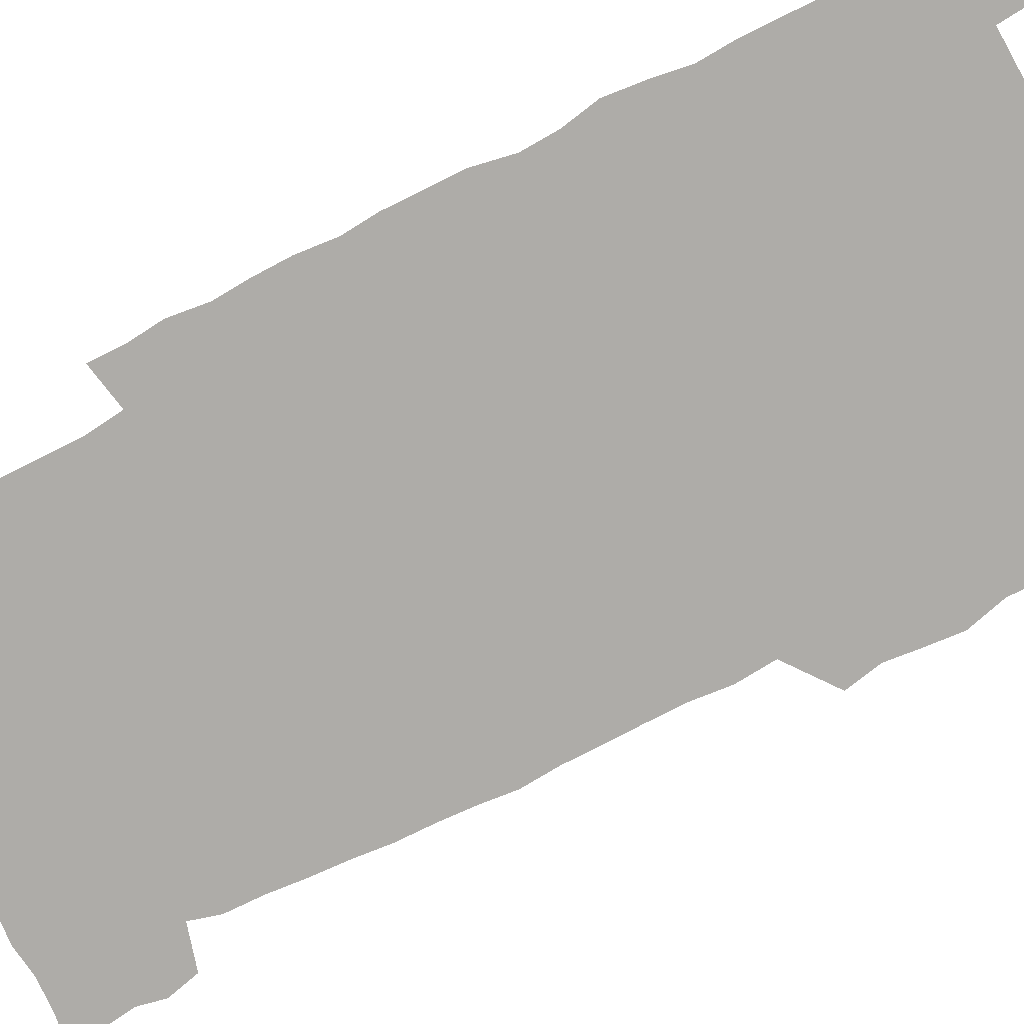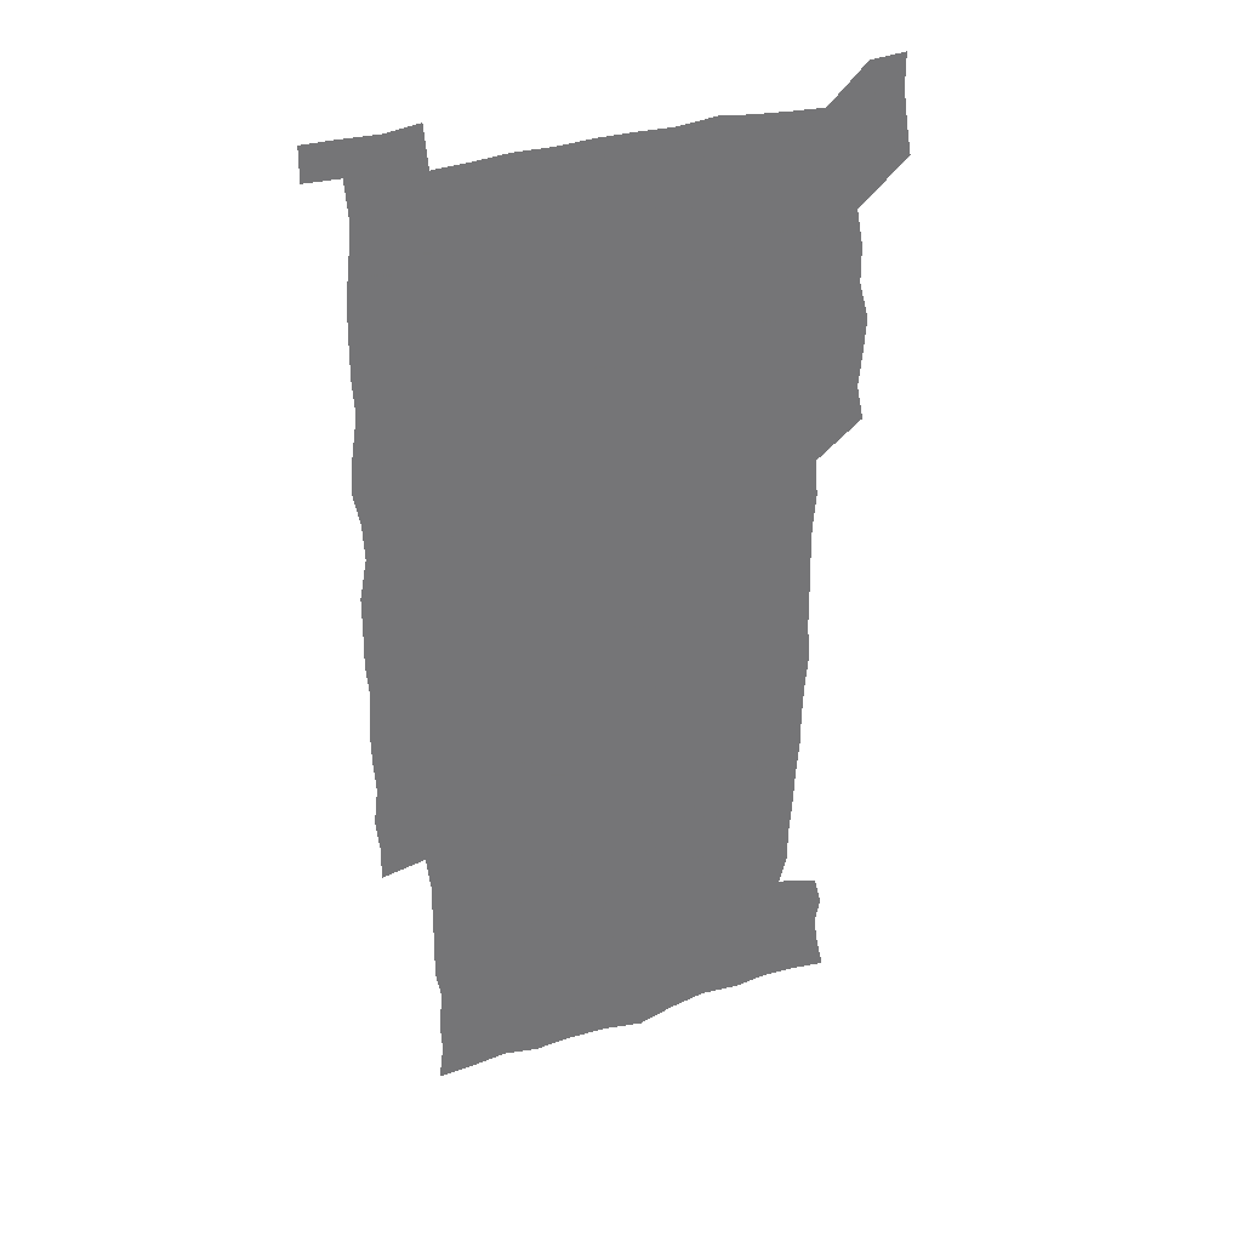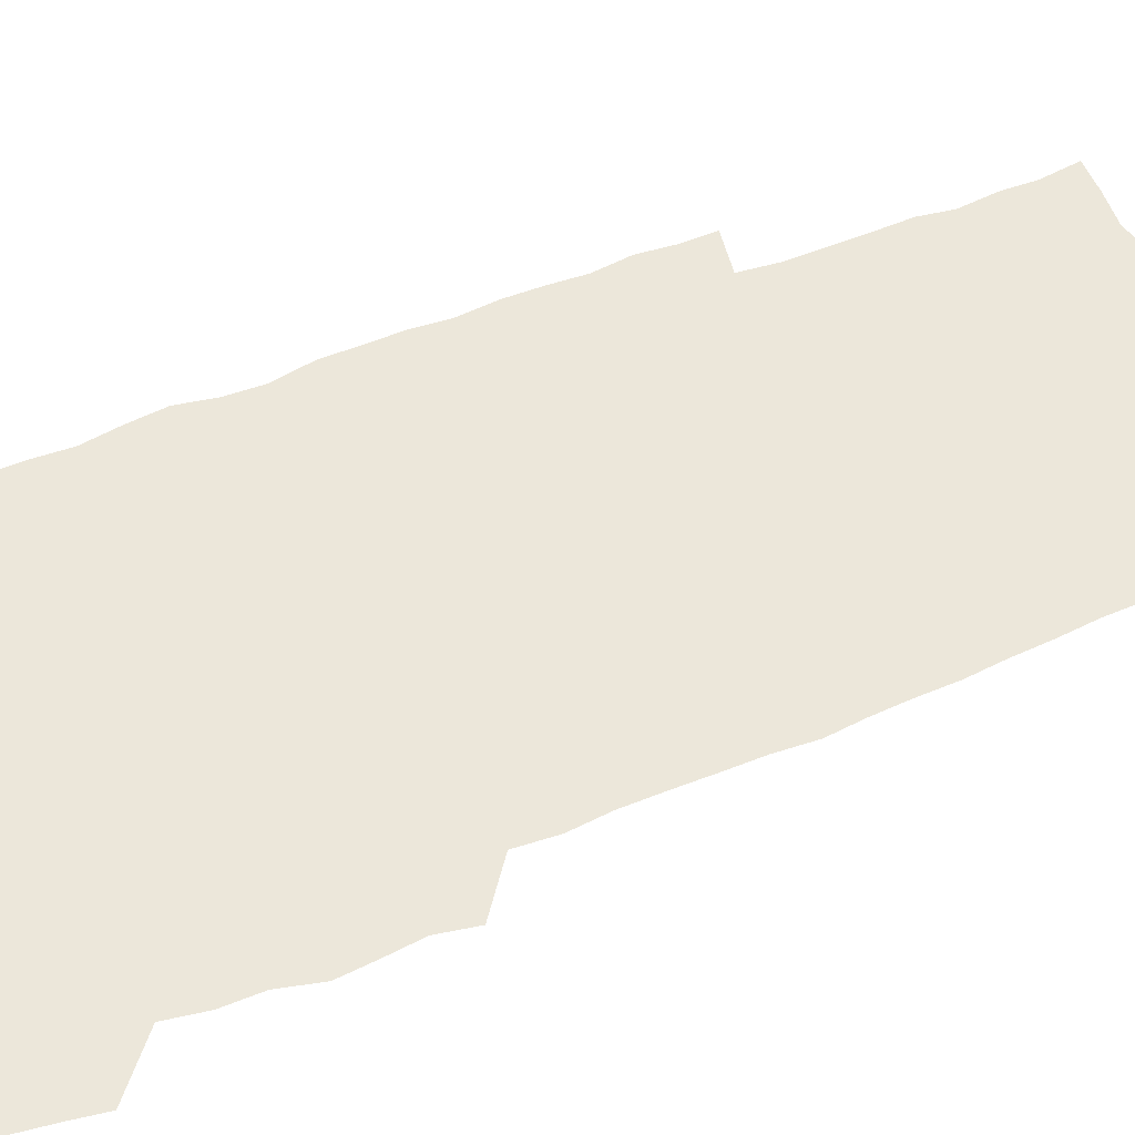
<metadata>
{"format":"obj","ext":"obj","renderer":"f3d","projection":"perspective","resolution":1024,"background":"white","views":[{"elev":-76.9,"azim":116.9,"up":"+Z"},{"elev":34.6,"azim":157.6,"up":"+Y"},{"elev":51.6,"azim":-114.0,"up":"+Z"}]}
</metadata>
<code>
v 445.1 559.1 0
v 447.5 572.6 0
v 449.5 586.1 0
v 449.6 600 0
v 461 163.3 0
v 464.1 177 0
v 466.1 190.5 0
v 463.8 201.9 0
v 467.2 215.2 0
v 458.1 450.2 0
v 461.1 465.2 0
v 459.7 479.8 0
v 458.6 494.5 0
v 462.8 510.3 0
v 462.9 525.6 0
v 465.8 541.2 0
v 464.8 556.4 0
v 465.6 570.5 0
v 465.6 584.6 0
v 464.6 599 0
v 475.6 165.2 0
v 480.1 179.8 0
v 483.9 194.1 0
v 481.3 205.3 0
v 485.1 220.3 0
v 481.8 232.3 0
v 481.5 248 0
v 480.3 263.4 0
v 479.6 279.3 0
v 478.3 294.6 0
v 478.1 310.2 0
v 477.4 325.3 0
v 476.1 340.1 0
v 477.3 355.8 0
v 477.4 371.3 0
v 477.7 387.2 0
v 477.7 403.2 0
v 476.4 419 0
v 477.7 435.2 0
v 476.9 450.4 0
v 479.1 465.6 0
v 477 480.5 0
v 479.9 495.6 0
v 480.7 510.4 0
v 479.6 525.3 0
v 482.6 540 0
v 481.4 555.2 0
v 480.8 569.7 0
v 481 583.6 0
v 490.3 166 0
v 494.6 181 0
v 495.5 194 0
v 497.1 208.2 0
v 499.5 224.1 0
v 496.9 236.8 0
v 498.9 253.7 0
v 498 268.4 0
v 498.3 284.1 0
v 498 299.2 0
v 496.7 313.8 0
v 496 328.8 0
v 495.9 344 0
v 495.3 358.9 0
v 496.4 374.8 0
v 496.5 390 0
v 495.7 405 0
v 495.9 420.4 0
v 495.6 435.7 0
v 495 450.8 0
v 496.2 466 0
v 496.9 481 0
v 496.5 495.7 0
v 497.8 510.4 0
v 497.5 525.1 0
v 498 539.6 0
v 498.8 553.6 0
v 496.6 569.1 0
v 495 584.4 0
v 503.9 164.3 0
v 508.4 180.4 0
v 509.3 194.3 0
v 515.3 214.1 0
v 515.3 228 0
v 514.7 242 0
v 514 256.1 0
v 513.8 271.2 0
v 514.7 287.1 0
v 512.9 300.9 0
v 512.3 315.7 0
v 512.6 331.1 0
v 511 345.4 0
v 511.6 360.7 0
v 513.5 377 0
v 512.9 391.4 0
v 512.4 406.1 0
v 511.7 421 0
v 512.4 436.3 0
v 512.8 451.4 0
v 512.7 466.2 0
v 513.3 481 0
v 512.9 495.7 0
v 512.7 510.4 0
v 513 524.9 0
v 513 539.3 0
v 513.1 553.7 0
v 512 568.6 0
v 509.4 585.6 0
v 521.4 165.8 0
v 523.8 181.2 0
v 527.3 199.2 0
v 529.3 215.7 0
v 528.9 228.6 0
v 530.7 245.1 0
v 528.8 257.9 0
v 528.9 273 0
v 528.7 287.9 0
v 528.2 302.5 0
v 527 316.6 0
v 528.3 333.1 0
v 528.3 347.8 0
v 527.2 362.1 0
v 527.5 377 0
v 528 392.2 0
v 527.7 406.7 0
v 527.8 421.5 0
v 526.6 436.3 0
v 527.8 451.7 0
v 528.1 466.4 0
v 528.1 481 0
v 528.3 495.6 0
v 528 510.2 0
v 527.9 524.7 0
v 528.7 538.8 0
v 527.8 553.8 0
v 526.5 569.3 0
v 523.7 587.2 0
v 536.1 162.9 0
v 540.2 183.5 0
v 541.6 199.4 0
v 542.5 214.5 0
v 543.7 230.9 0
v 543.8 245.3 0
v 543.1 258.7 0
v 543.5 273.5 0
v 543.5 288.9 0
v 542.9 303.5 0
v 542.4 318.3 0
v 542.4 333.2 0
v 542.6 348.4 0
v 542.3 363 0
v 542.2 377.6 0
v 542.1 392.1 0
v 541.4 406.2 0
v 543.1 422.4 0
v 542.2 436.9 0
v 542.7 451.9 0
v 542.6 466.5 0
v 541.7 481.2 0
v 542.9 495.9 0
v 542.6 510.3 0
v 543.4 524.6 0
v 542.6 539.8 0
v 542.3 554.2 0
v 541.5 569.4 0
v 540 585.8 0
v 551.2 158.3 0
v 554.6 181.3 0
v 555.6 197.9 0
v 556.6 214.8 0
v 557.4 230.9 0
v 557.3 245.1 0
v 557.8 260 0
v 557.3 273 0
v 557.7 290.5 0
v 557.1 304.1 0
v 556.8 318.6 0
v 556.7 333.5 0
v 556.7 348.4 0
v 556.6 363.2 0
v 556.5 377.9 0
v 556.7 392.4 0
v 556.9 407.6 0
v 557.1 422.4 0
v 557 437.1 0
v 557.3 452 0
v 557.5 466.6 0
v 557 481.3 0
v 557.6 495.8 0
v 557.2 510.4 0
v 557.4 524.7 0
v 557.3 539.4 0
v 557 554.3 0
v 556.5 569.2 0
v 555 586.3 0
v 568.3 161.5 0
v 570 182.5 0
v 570.7 199.7 0
v 571.1 216.7 0
v 571.2 230.5 0
v 571.3 246.4 0
v 571.3 259.9 0
v 571 273.2 0
v 571.3 290.6 0
v 571.5 304.7 0
v 571.2 319 0
v 571.2 334.3 0
v 571 348.8 0
v 570.8 363.7 0
v 570.4 377.4 0
v 571.5 393.5 0
v 571.4 407.9 0
v 571.5 422.3 0
v 571.4 437 0
v 571.5 451.6 0
v 571.7 466.9 0
v 571.7 481.3 0
v 571.8 495.8 0
v 571.7 510.3 0
v 571.5 525.1 0
v 571.9 539.1 0
v 571.4 555.1 0
v 571.3 569.8 0
v 570.4 586.6 0
v 584.8 162 0
v 584.8 182.4 0
v 585.5 197.5 0
v 585.2 214.8 0
v 585.2 230.8 0
v 585.5 244.8 0
v 585.1 259.7 0
v 585.2 273.3 0
v 586.1 288.2 0
v 585.6 304.8 0
v 585.4 319 0
v 585.3 334.2 0
v 585.3 349.1 0
v 585 364.2 0
v 585.4 379.1 0
v 585.4 393.5 0
v 585.4 408.3 0
v 585.8 422.4 0
v 585.8 437.1 0
v 585.8 451.7 0
v 585.9 466.5 0
v 586.1 481.2 0
v 586.2 495.9 0
v 586.1 510.4 0
v 586.2 524.9 0
v 586.2 539.9 0
v 586.5 554.3 0
v 586.3 569.6 0
v 586 585.9 0
v 600.9 161.1 0
v 600 179.8 0
v 600.2 196.8 0
v 599.2 215.5 0
v 599.6 229.5 0
v 599.7 244.1 0
v 599.6 258.9 0
v 599.3 274.9 0
v 600.4 287.8 0
v 599.6 304.7 0
v 599.6 319.1 0
v 599.7 333.3 0
v 599.4 349.7 0
v 599.2 364.4 0
v 599.4 378.9 0
v 599.6 393.4 0
v 600.1 407.9 0
v 600 422.6 0
v 600.1 437 0
v 600.2 451.5 0
v 600.5 465.9 0
v 600.6 481.2 0
v 600.6 495.9 0
v 600.5 510.4 0
v 600.7 525.2 0
v 600.8 539.7 0
v 601.2 554.7 0
v 601.3 569.6 0
v 601.3 586.4 0
v 616.1 163.9 0
v 613.9 183.7 0
v 615.1 196.2 0
v 613.9 213.2 0
v 613.9 228.2 0
v 614.4 242.6 0
v 614.5 257.5 0
v 614.1 273.3 0
v 614.4 288 0
v 613.4 304.9 0
v 614 318.8 0
v 613.7 334 0
v 614 348.5 0
v 613.7 363.6 0
v 613.9 378.2 0
v 614.1 392.8 0
v 614.2 407.5 0
v 614.6 422.1 0
v 614.5 436.8 0
v 615.1 451.5 0
v 614.5 467.5 0
v 615.5 481.6 0
v 615.1 496.1 0
v 615.2 510.6 0
v 615.4 525.2 0
v 614.7 539.2 0
v 615.9 555 0
v 615.8 569.1 0
v 616.4 585.4 0
v 631.8 162.1 0
v 629.1 180.6 0
v 629.7 194.5 0
v 628.6 211 0
v 628.4 226.4 0
v 629.2 240.8 0
v 629.3 256.3 0
v 628.9 272.4 0
v 629 287.8 0
v 627.6 303.8 0
v 628.8 317.7 0
v 628.7 332.6 0
v 628.4 347.8 0
v 628.8 362.3 0
v 628.3 377.5 0
v 629 391.9 0
v 629.6 406.6 0
v 630.2 421.3 0
v 629.8 436.5 0
v 629.7 451.6 0
v 628.6 466.8 0
v 630.6 481.4 0
v 630.4 496 0
v 631.6 511 0
v 630.8 525.7 0
v 630.2 540.3 0
v 630.7 555.1 0
v 630.5 569.5 0
v 631.2 584.8 0
v 632.8 602.4 0
v 646.2 161.4 0
v 644.2 177.8 0
v 644.9 191.5 0
v 643.4 208.2 0
v 645.7 221.7 0
v 645.3 237.2 0
v 645.3 253 0
v 645.2 269.4 0
v 647 284.8 0
v 644.9 300.9 0
v 644.8 315.8 0
v 643.6 331.3 0
v 644.9 345.6 0
v 644.2 360.9 0
v 645.5 375.4 0
v 645.8 390.2 0
v 646.8 405 0
v 645.9 420.5 0
v 646.3 435.5 0
v 645.8 451 0
v 645.9 466.3 0
v 644.7 481.3 0
v 645.5 495.7 0
v 647.3 511.1 0
v 646.2 526.1 0
v 644.8 540.5 0
v 646.5 555.6 0
v 645 570 0
v 645.6 584.8 0
v 647.1 600.6 0
v 665.7 281.3 0
v 665.5 296.2 0
v 667 310.4 0
v 665.2 326.4 0
v 666.2 341.2 0
v 666.5 356.5 0
v 665.1 372.3 0
v 666.4 387.3 0
v 666.2 402.5 0
v 666.1 417.7 0
v 663.1 434.6 0
v 663.8 449.7 0
v 666.8 464.8 0
v 665.3 480.4 0
v 662.9 496 0
v 663.9 511.3 0
v 663.7 526.5 0
v 663.4 541.7 0
v 661.7 556.6 0
v 660.4 571.2 0
v 661.7 587.1 0
v 661.9 601.2 0
v 676.5 587.6 0
v 676.3 601.5 0
f 16 17 1
f 1 17 2
f 17 18 2
f 2 18 3
f 18 19 3
f 3 19 4
f 19 20 4
f 5 21 6
f 21 22 6
f 6 22 7
f 22 23 7
f 7 23 8
f 23 24 8
f 8 24 9
f 24 25 9
f 39 40 10
f 10 40 11
f 40 41 11
f 11 41 12
f 41 42 12
f 12 42 13
f 42 43 13
f 13 43 14
f 43 44 14
f 14 44 15
f 44 45 15
f 15 45 16
f 45 46 16
f 16 46 17
f 46 47 17
f 17 47 18
f 47 48 18
f 18 48 19
f 48 49 19
f 19 49 20
f 21 50 22
f 50 51 22
f 22 51 23
f 51 52 23
f 23 52 24
f 52 53 24
f 24 53 25
f 53 54 25
f 25 54 26
f 54 55 26
f 26 55 27
f 55 56 27
f 27 56 28
f 56 57 28
f 28 57 29
f 57 58 29
f 29 58 30
f 58 59 30
f 30 59 31
f 59 60 31
f 31 60 32
f 60 61 32
f 32 61 33
f 61 62 33
f 33 62 34
f 62 63 34
f 34 63 35
f 63 64 35
f 35 64 36
f 64 65 36
f 36 65 37
f 65 66 37
f 37 66 38
f 66 67 38
f 38 67 39
f 67 68 39
f 39 68 40
f 68 69 40
f 40 69 41
f 69 70 41
f 41 70 42
f 70 71 42
f 42 71 43
f 71 72 43
f 43 72 44
f 72 73 44
f 44 73 45
f 73 74 45
f 45 74 46
f 74 75 46
f 46 75 47
f 75 76 47
f 47 76 48
f 76 77 48
f 48 77 49
f 77 78 49
f 50 79 51
f 79 80 51
f 51 80 52
f 80 81 52
f 52 81 53
f 81 82 53
f 53 82 54
f 82 83 54
f 54 83 55
f 83 84 55
f 55 84 56
f 84 85 56
f 56 85 57
f 85 86 57
f 57 86 58
f 86 87 58
f 58 87 59
f 87 88 59
f 59 88 60
f 88 89 60
f 60 89 61
f 89 90 61
f 61 90 62
f 90 91 62
f 62 91 63
f 91 92 63
f 63 92 64
f 92 93 64
f 64 93 65
f 93 94 65
f 65 94 66
f 94 95 66
f 66 95 67
f 95 96 67
f 67 96 68
f 96 97 68
f 68 97 69
f 97 98 69
f 69 98 70
f 98 99 70
f 70 99 71
f 99 100 71
f 71 100 72
f 100 101 72
f 72 101 73
f 101 102 73
f 73 102 74
f 102 103 74
f 74 103 75
f 103 104 75
f 75 104 76
f 104 105 76
f 76 105 77
f 105 106 77
f 77 106 78
f 106 107 78
f 79 108 80
f 108 109 80
f 80 109 81
f 109 110 81
f 81 110 82
f 110 111 82
f 82 111 83
f 111 112 83
f 83 112 84
f 112 113 84
f 84 113 85
f 113 114 85
f 85 114 86
f 114 115 86
f 86 115 87
f 115 116 87
f 87 116 88
f 116 117 88
f 88 117 89
f 117 118 89
f 89 118 90
f 118 119 90
f 90 119 91
f 119 120 91
f 91 120 92
f 120 121 92
f 92 121 93
f 121 122 93
f 93 122 94
f 122 123 94
f 94 123 95
f 123 124 95
f 95 124 96
f 124 125 96
f 96 125 97
f 125 126 97
f 97 126 98
f 126 127 98
f 98 127 99
f 127 128 99
f 99 128 100
f 128 129 100
f 100 129 101
f 129 130 101
f 101 130 102
f 130 131 102
f 102 131 103
f 131 132 103
f 103 132 104
f 132 133 104
f 104 133 105
f 133 134 105
f 105 134 106
f 134 135 106
f 106 135 107
f 135 136 107
f 108 137 109
f 137 138 109
f 109 138 110
f 138 139 110
f 110 139 111
f 139 140 111
f 111 140 112
f 140 141 112
f 112 141 113
f 141 142 113
f 113 142 114
f 142 143 114
f 114 143 115
f 143 144 115
f 115 144 116
f 144 145 116
f 116 145 117
f 145 146 117
f 117 146 118
f 146 147 118
f 118 147 119
f 147 148 119
f 119 148 120
f 148 149 120
f 120 149 121
f 149 150 121
f 121 150 122
f 150 151 122
f 122 151 123
f 151 152 123
f 123 152 124
f 152 153 124
f 124 153 125
f 153 154 125
f 125 154 126
f 154 155 126
f 126 155 127
f 155 156 127
f 127 156 128
f 156 157 128
f 128 157 129
f 157 158 129
f 129 158 130
f 158 159 130
f 130 159 131
f 159 160 131
f 131 160 132
f 160 161 132
f 132 161 133
f 161 162 133
f 133 162 134
f 162 163 134
f 134 163 135
f 163 164 135
f 135 164 136
f 164 165 136
f 137 166 138
f 166 167 138
f 138 167 139
f 167 168 139
f 139 168 140
f 168 169 140
f 140 169 141
f 169 170 141
f 141 170 142
f 170 171 142
f 142 171 143
f 171 172 143
f 143 172 144
f 172 173 144
f 144 173 145
f 173 174 145
f 145 174 146
f 174 175 146
f 146 175 147
f 175 176 147
f 147 176 148
f 176 177 148
f 148 177 149
f 177 178 149
f 149 178 150
f 178 179 150
f 150 179 151
f 179 180 151
f 151 180 152
f 180 181 152
f 152 181 153
f 181 182 153
f 153 182 154
f 182 183 154
f 154 183 155
f 183 184 155
f 155 184 156
f 184 185 156
f 156 185 157
f 185 186 157
f 157 186 158
f 186 187 158
f 158 187 159
f 187 188 159
f 159 188 160
f 188 189 160
f 160 189 161
f 189 190 161
f 161 190 162
f 190 191 162
f 162 191 163
f 191 192 163
f 163 192 164
f 192 193 164
f 164 193 165
f 193 194 165
f 166 195 167
f 195 196 167
f 167 196 168
f 196 197 168
f 168 197 169
f 197 198 169
f 169 198 170
f 198 199 170
f 170 199 171
f 199 200 171
f 171 200 172
f 200 201 172
f 172 201 173
f 201 202 173
f 173 202 174
f 202 203 174
f 174 203 175
f 203 204 175
f 175 204 176
f 204 205 176
f 176 205 177
f 205 206 177
f 177 206 178
f 206 207 178
f 178 207 179
f 207 208 179
f 179 208 180
f 208 209 180
f 180 209 181
f 209 210 181
f 181 210 182
f 210 211 182
f 182 211 183
f 211 212 183
f 183 212 184
f 212 213 184
f 184 213 185
f 213 214 185
f 185 214 186
f 214 215 186
f 186 215 187
f 215 216 187
f 187 216 188
f 216 217 188
f 188 217 189
f 217 218 189
f 189 218 190
f 218 219 190
f 190 219 191
f 219 220 191
f 191 220 192
f 220 221 192
f 192 221 193
f 221 222 193
f 193 222 194
f 222 223 194
f 195 224 196
f 224 225 196
f 196 225 197
f 225 226 197
f 197 226 198
f 226 227 198
f 198 227 199
f 227 228 199
f 199 228 200
f 228 229 200
f 200 229 201
f 229 230 201
f 201 230 202
f 230 231 202
f 202 231 203
f 231 232 203
f 203 232 204
f 232 233 204
f 204 233 205
f 233 234 205
f 205 234 206
f 234 235 206
f 206 235 207
f 235 236 207
f 207 236 208
f 236 237 208
f 208 237 209
f 237 238 209
f 209 238 210
f 238 239 210
f 210 239 211
f 239 240 211
f 211 240 212
f 240 241 212
f 212 241 213
f 241 242 213
f 213 242 214
f 242 243 214
f 214 243 215
f 243 244 215
f 215 244 216
f 244 245 216
f 216 245 217
f 245 246 217
f 217 246 218
f 246 247 218
f 218 247 219
f 247 248 219
f 219 248 220
f 248 249 220
f 220 249 221
f 249 250 221
f 221 250 222
f 250 251 222
f 222 251 223
f 251 252 223
f 224 253 225
f 253 254 225
f 225 254 226
f 254 255 226
f 226 255 227
f 255 256 227
f 227 256 228
f 256 257 228
f 228 257 229
f 257 258 229
f 229 258 230
f 258 259 230
f 230 259 231
f 259 260 231
f 231 260 232
f 260 261 232
f 232 261 233
f 261 262 233
f 233 262 234
f 262 263 234
f 234 263 235
f 263 264 235
f 235 264 236
f 264 265 236
f 236 265 237
f 265 266 237
f 237 266 238
f 266 267 238
f 238 267 239
f 267 268 239
f 239 268 240
f 268 269 240
f 240 269 241
f 269 270 241
f 241 270 242
f 270 271 242
f 242 271 243
f 271 272 243
f 243 272 244
f 272 273 244
f 244 273 245
f 273 274 245
f 245 274 246
f 274 275 246
f 246 275 247
f 275 276 247
f 247 276 248
f 276 277 248
f 248 277 249
f 277 278 249
f 249 278 250
f 278 279 250
f 250 279 251
f 279 280 251
f 251 280 252
f 280 281 252
f 253 282 254
f 282 283 254
f 254 283 255
f 283 284 255
f 255 284 256
f 284 285 256
f 256 285 257
f 285 286 257
f 257 286 258
f 286 287 258
f 258 287 259
f 287 288 259
f 259 288 260
f 288 289 260
f 260 289 261
f 289 290 261
f 261 290 262
f 290 291 262
f 262 291 263
f 291 292 263
f 263 292 264
f 292 293 264
f 264 293 265
f 293 294 265
f 265 294 266
f 294 295 266
f 266 295 267
f 295 296 267
f 267 296 268
f 296 297 268
f 268 297 269
f 297 298 269
f 269 298 270
f 298 299 270
f 270 299 271
f 299 300 271
f 271 300 272
f 300 301 272
f 272 301 273
f 301 302 273
f 273 302 274
f 302 303 274
f 274 303 275
f 303 304 275
f 275 304 276
f 304 305 276
f 276 305 277
f 305 306 277
f 277 306 278
f 306 307 278
f 278 307 279
f 307 308 279
f 279 308 280
f 308 309 280
f 280 309 281
f 309 310 281
f 282 311 283
f 311 312 283
f 283 312 284
f 312 313 284
f 284 313 285
f 313 314 285
f 285 314 286
f 314 315 286
f 286 315 287
f 315 316 287
f 287 316 288
f 316 317 288
f 288 317 289
f 317 318 289
f 289 318 290
f 318 319 290
f 290 319 291
f 319 320 291
f 291 320 292
f 320 321 292
f 292 321 293
f 321 322 293
f 293 322 294
f 322 323 294
f 294 323 295
f 323 324 295
f 295 324 296
f 324 325 296
f 296 325 297
f 325 326 297
f 297 326 298
f 326 327 298
f 298 327 299
f 327 328 299
f 299 328 300
f 328 329 300
f 300 329 301
f 329 330 301
f 301 330 302
f 330 331 302
f 302 331 303
f 331 332 303
f 303 332 304
f 332 333 304
f 304 333 305
f 333 334 305
f 305 334 306
f 334 335 306
f 306 335 307
f 335 336 307
f 307 336 308
f 336 337 308
f 308 337 309
f 337 338 309
f 309 338 310
f 338 339 310
f 311 341 312
f 341 342 312
f 312 342 313
f 342 343 313
f 313 343 314
f 343 344 314
f 314 344 315
f 344 345 315
f 315 345 316
f 345 346 316
f 316 346 317
f 346 347 317
f 317 347 318
f 347 348 318
f 318 348 319
f 348 349 319
f 319 349 320
f 349 350 320
f 320 350 321
f 350 351 321
f 321 351 322
f 351 352 322
f 322 352 323
f 352 353 323
f 323 353 324
f 353 354 324
f 324 354 325
f 354 355 325
f 325 355 326
f 355 356 326
f 326 356 327
f 356 357 327
f 327 357 328
f 357 358 328
f 328 358 329
f 358 359 329
f 329 359 330
f 359 360 330
f 330 360 331
f 360 361 331
f 331 361 332
f 361 362 332
f 332 362 333
f 362 363 333
f 333 363 334
f 363 364 334
f 334 364 335
f 364 365 335
f 335 365 336
f 365 366 336
f 336 366 337
f 366 367 337
f 337 367 338
f 367 368 338
f 338 368 339
f 368 369 339
f 339 369 340
f 369 370 340
f 349 371 350
f 371 372 350
f 350 372 351
f 372 373 351
f 351 373 352
f 373 374 352
f 352 374 353
f 374 375 353
f 353 375 354
f 375 376 354
f 354 376 355
f 376 377 355
f 355 377 356
f 377 378 356
f 356 378 357
f 378 379 357
f 357 379 358
f 379 380 358
f 358 380 359
f 380 381 359
f 359 381 360
f 381 382 360
f 360 382 361
f 382 383 361
f 361 383 362
f 383 384 362
f 362 384 363
f 384 385 363
f 363 385 364
f 385 386 364
f 364 386 365
f 386 387 365
f 365 387 366
f 387 388 366
f 366 388 367
f 388 389 367
f 367 389 368
f 389 390 368
f 368 390 369
f 390 391 369
f 369 391 370
f 391 392 370
f 391 393 392
f 393 394 392

</code>
